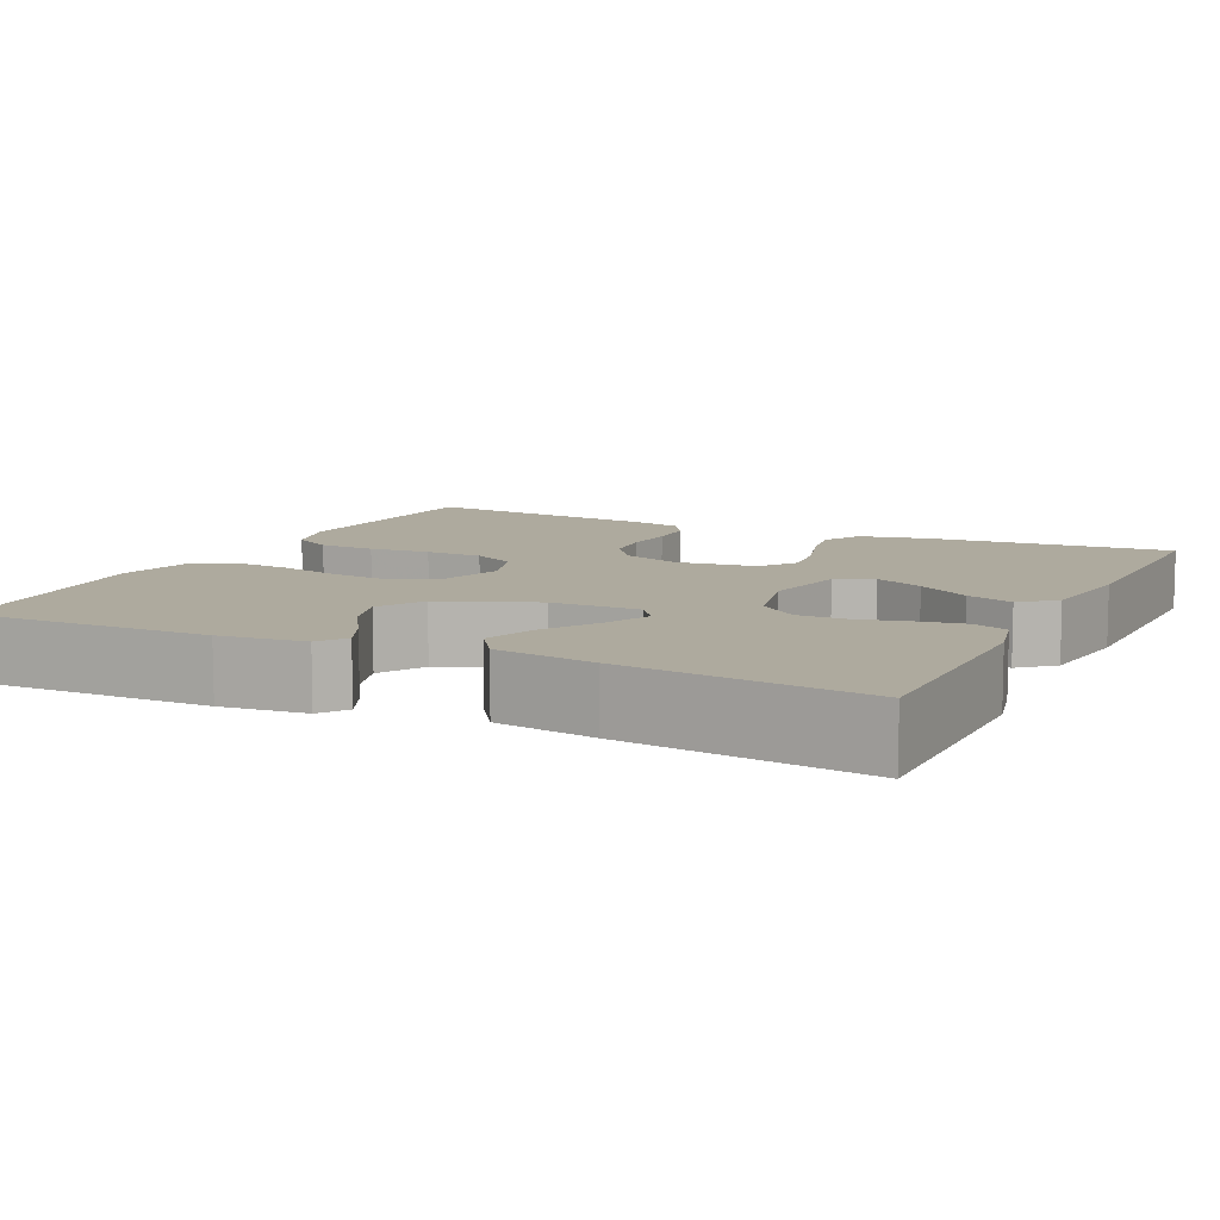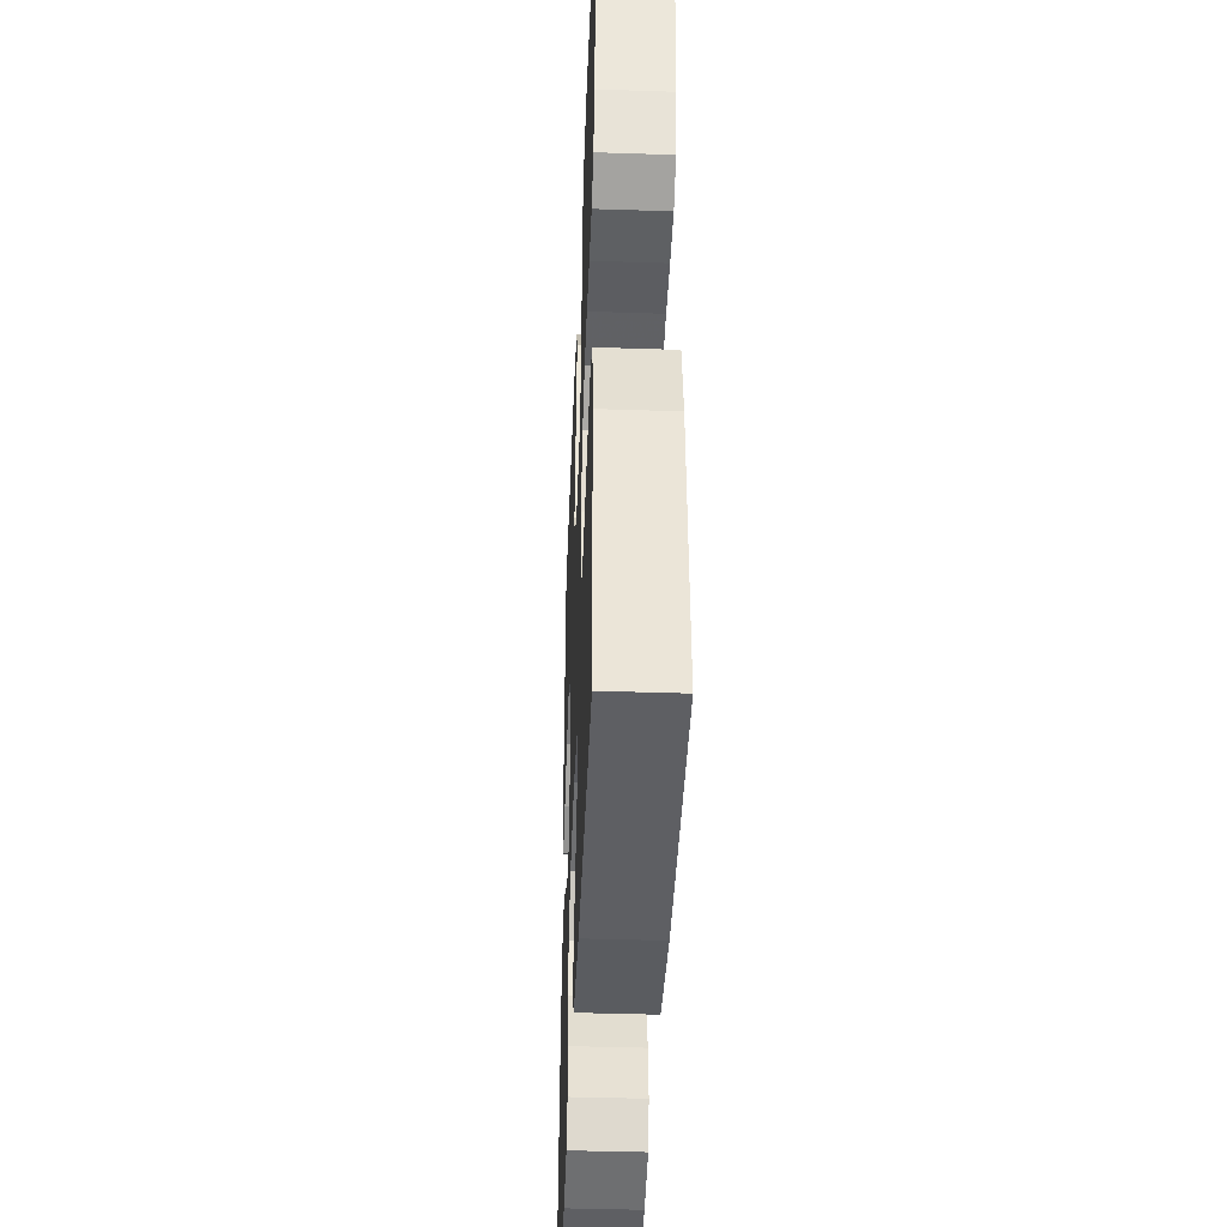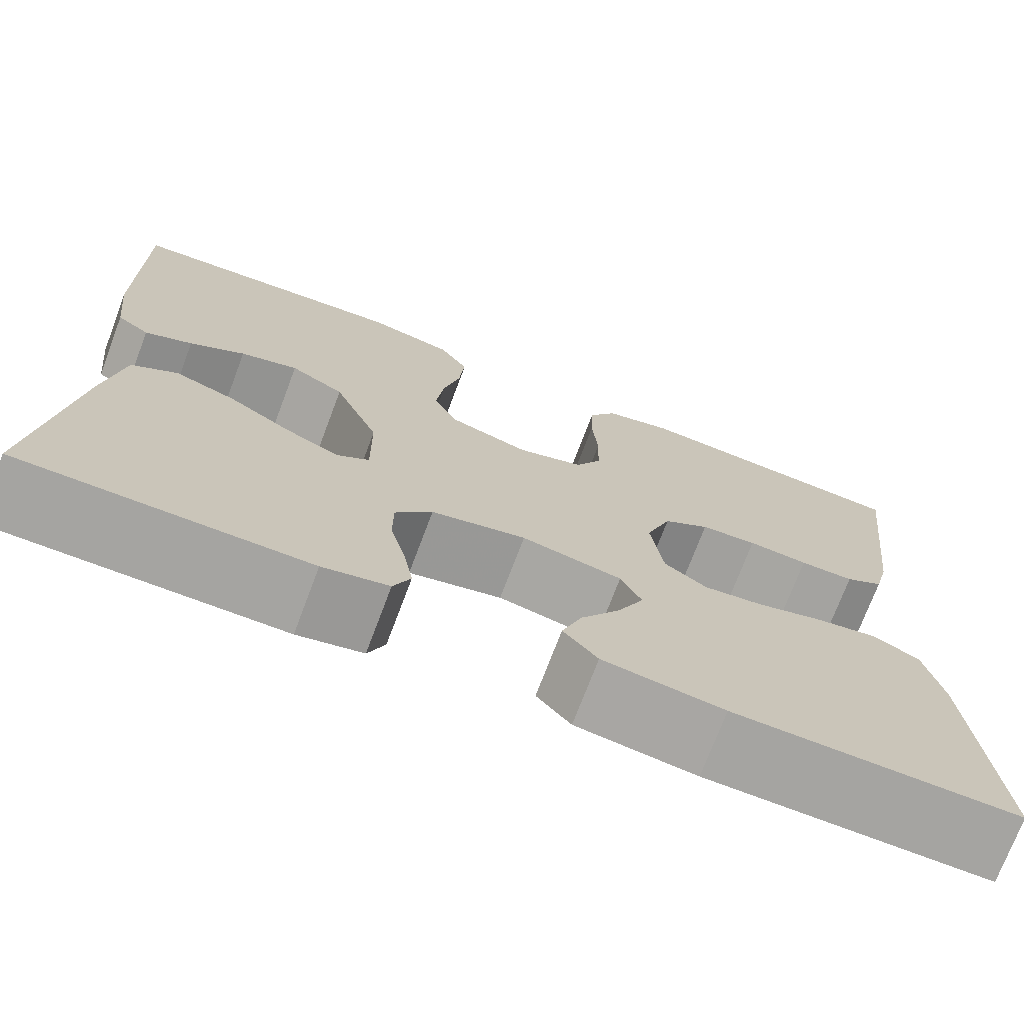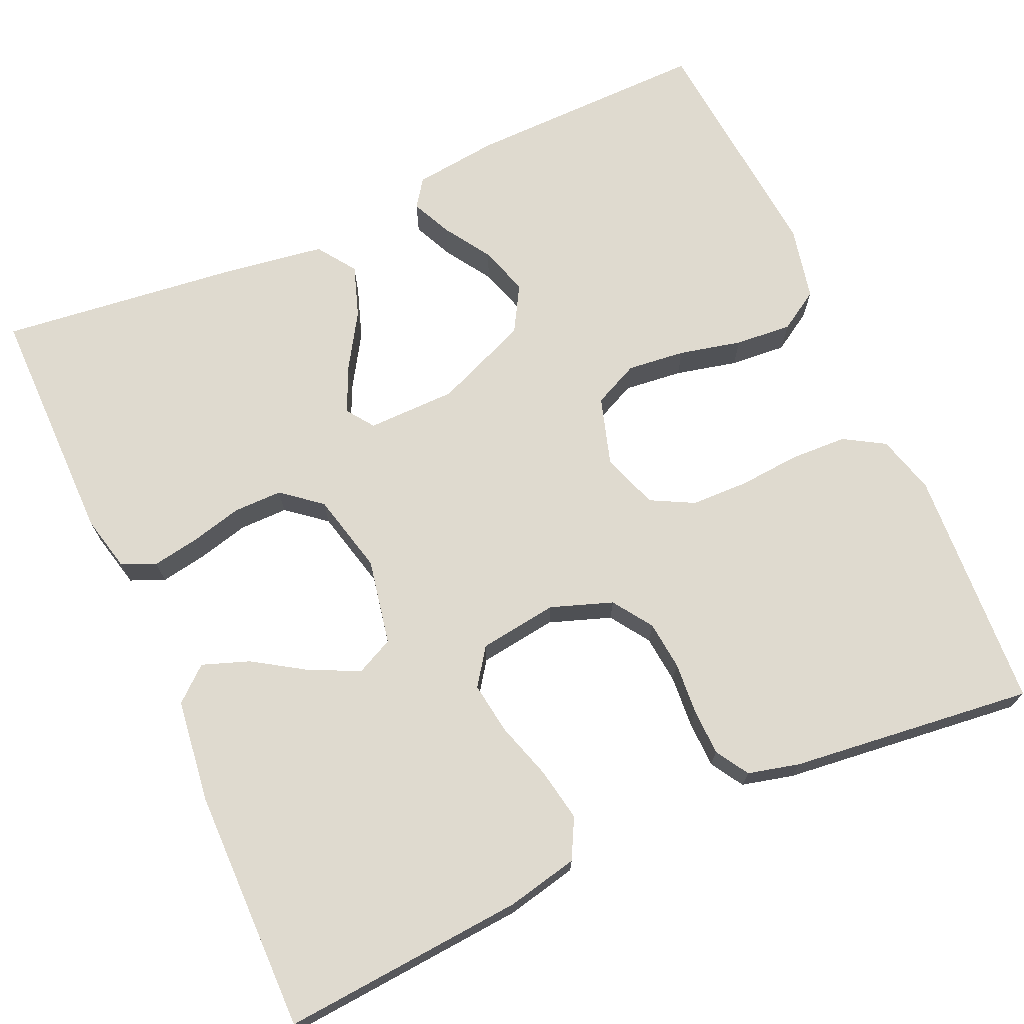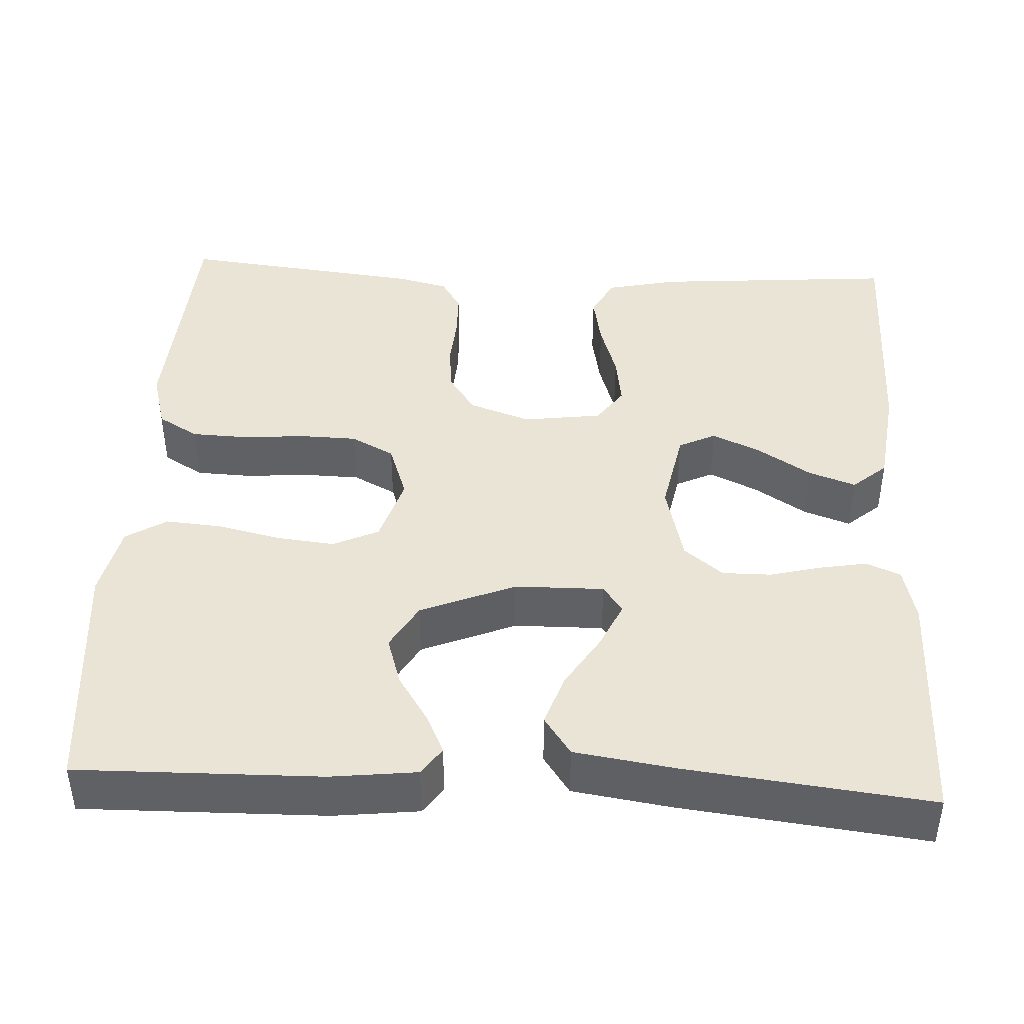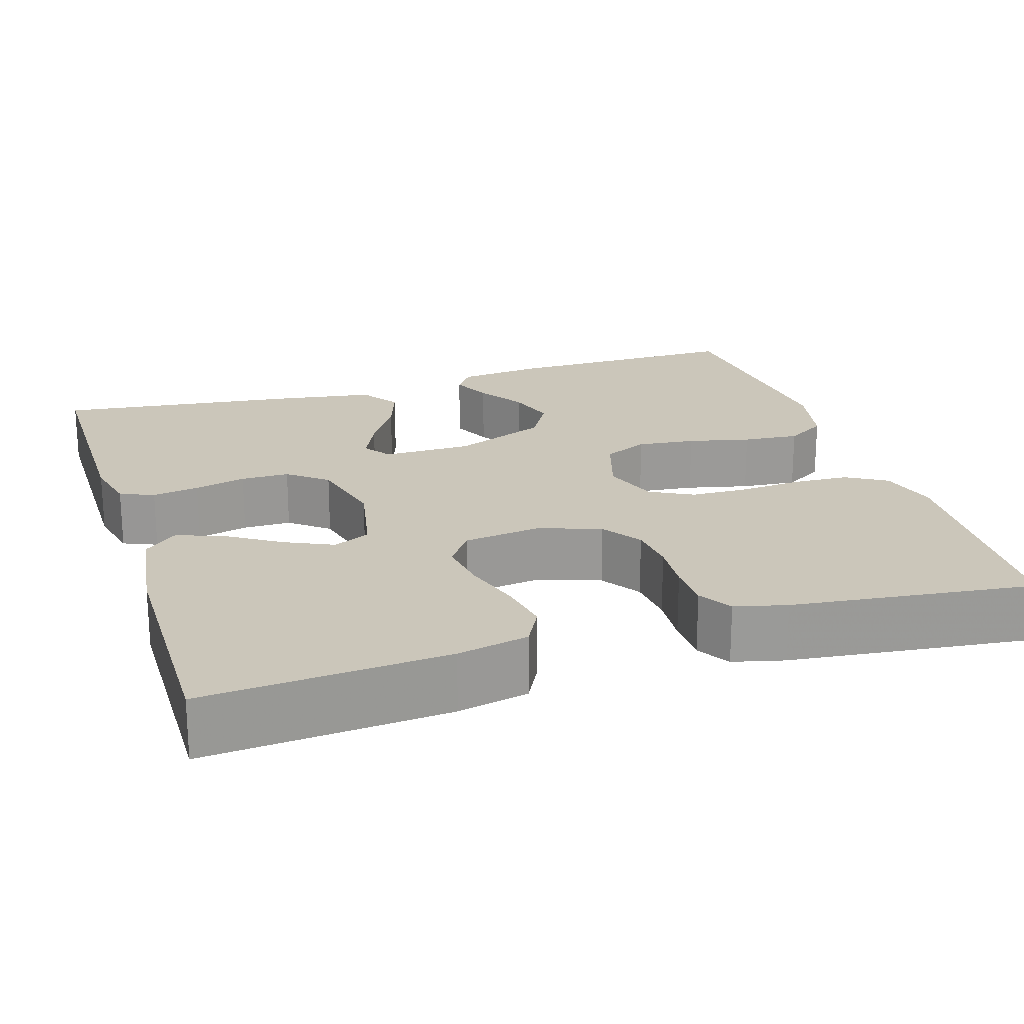
<metadata>
{"format":"obj","ext":"obj","renderer":"f3d","projection":"perspective","resolution":1024,"background":"white","views":[{"elev":9.3,"azim":115.8,"up":"+Y"},{"elev":-41.4,"azim":-92.3,"up":"+Z"},{"elev":-73.2,"azim":159.3,"up":"+Z"},{"elev":70.8,"azim":-114.2,"up":"+Y"},{"elev":42.5,"azim":92.8,"up":"+Y"},{"elev":21.1,"azim":-107.5,"up":"+Y"}]}
</metadata>
<code>
v -0.5 0.07 -0.5
v -0.477 0.07 -0.2
v -0.458 0.07 -0.112
v -0.409 0.07 -0.086
v -0.343 0.07 -0.098
v -0.272 0.07 -0.12
v -0.208 0.07 -0.129
v -0.163 0.07 -0.097
v -0.15 0.07 0
v -0.177 0.07 0.076
v -0.226 0.07 0.109
v -0.286 0.07 0.115
v -0.35 0.07 0.11
v -0.408 0.07 0.111
v -0.449 0.07 0.136
v -0.465 0.07 0.2
v -0.5 0.07 0.5
v -0.2 0.07 0.519
v -0.127 0.07 0.499
v -0.097 0.07 0.449
v -0.094 0.07 0.379
v -0.1 0.07 0.303
v -0.098 0.07 0.232
v -0.07 0.07 0.179
v 0 0.07 0.155
v 0.084 0.07 0.181
v 0.11 0.07 0.237
v 0.102 0.07 0.309
v 0.084 0.07 0.386
v 0.078 0.07 0.456
v 0.109 0.07 0.506
v 0.2 0.07 0.526
v 0.5 0.07 0.5
v 0.496 0.07 0.2
v 0.484 0.07 0.095
v 0.45 0.07 0.071
v 0.4 0.07 0.094
v 0.342 0.07 0.131
v 0.281 0.07 0.15
v 0.224 0.07 0.117
v 0.176 0.07 0
v 0.175 0.07 -0.11
v 0.209 0.07 -0.134
v 0.266 0.07 -0.108
v 0.333 0.07 -0.066
v 0.397 0.07 -0.044
v 0.445 0.07 -0.077
v 0.464 0.07 -0.2
v 0.5 0.07 -0.5
v 0.2 0.07 -0.5
v 0.131 0.07 -0.484
v 0.113 0.07 -0.442
v 0.123 0.07 -0.384
v 0.139 0.07 -0.32
v 0.139 0.07 -0.26
v 0.1 0.07 -0.212
v 0 0.07 -0.188
v -0.106 0.07 -0.209
v -0.128 0.07 -0.255
v -0.1 0.07 -0.315
v -0.058 0.07 -0.38
v -0.037 0.07 -0.438
v -0.073 0.07 -0.48
v -0.2 0.07 -0.497
v -0.5 0 -0.5
v -0.477 0 -0.2
v -0.458 0 -0.112
v -0.409 0 -0.086
v -0.343 0 -0.098
v -0.272 0 -0.12
v -0.208 0 -0.129
v -0.163 0 -0.097
v -0.15 0 0
v -0.177 0 0.076
v -0.226 0 0.109
v -0.286 0 0.115
v -0.35 0 0.11
v -0.408 0 0.111
v -0.449 0 0.136
v -0.465 0 0.2
v -0.5 0 0.5
v -0.2 0 0.519
v -0.127 0 0.499
v -0.097 0 0.449
v -0.094 0 0.379
v -0.1 0 0.303
v -0.098 0 0.232
v -0.07 0 0.179
v 0 0 0.155
v 0.084 0 0.181
v 0.11 0 0.237
v 0.102 0 0.309
v 0.084 0 0.386
v 0.078 0 0.456
v 0.109 0 0.506
v 0.2 0 0.526
v 0.5 0 0.5
v 0.496 0 0.2
v 0.484 0 0.095
v 0.45 0 0.071
v 0.4 0 0.094
v 0.342 0 0.131
v 0.281 0 0.15
v 0.224 0 0.117
v 0.176 0 0
v 0.175 0 -0.11
v 0.209 0 -0.134
v 0.266 0 -0.108
v 0.333 0 -0.066
v 0.397 0 -0.044
v 0.445 0 -0.077
v 0.464 0 -0.2
v 0.5 0 -0.5
v 0.2 0 -0.5
v 0.131 0 -0.484
v 0.113 0 -0.442
v 0.123 0 -0.384
v 0.139 0 -0.32
v 0.139 0 -0.26
v 0.1 0 -0.212
v 0 0 -0.188
v -0.106 0 -0.209
v -0.128 0 -0.255
v -0.1 0 -0.315
v -0.058 0 -0.38
v -0.037 0 -0.438
v -0.073 0 -0.48
v -0.2 0 -0.497
f 60 61 62 63
f 59 60 63 64
f 51 52 53 54
f 49 50 51 54
f 49 54 55
f 48 49 55 56
f 44 45 46 47
f 43 44 47 48
f 35 36 37 38
f 35 38 39
f 34 35 39
f 33 34 39
f 32 33 39 40
f 28 29 30 31
f 27 28 31 32
f 19 20 21 22
f 19 22 23
f 18 19 23
f 17 18 23
f 16 17 23 24
f 12 13 14 15
f 11 12 15 16
f 3 4 5 6
f 3 6 7
f 2 3 7
f 59 64 1 2
f 58 59 2 7
f 57 58 7 8
f 43 48 56 57
f 42 43 57 8
f 41 42 8 9
f 27 32 40 41
f 26 27 41
f 25 26 41 9
f 11 16 24 25
f 10 11 25
f 9 10 25
f 127 126 125 124
f 128 127 124 123
f 118 117 116 115
f 118 115 114 113
f 119 118 113
f 120 119 113 112
f 111 110 109 108
f 112 111 108 107
f 102 101 100 99
f 103 102 99
f 103 99 98
f 103 98 97
f 104 103 97 96
f 95 94 93 92
f 96 95 92 91
f 86 85 84 83
f 87 86 83
f 87 83 82
f 87 82 81
f 88 87 81 80
f 79 78 77 76
f 80 79 76 75
f 70 69 68 67
f 71 70 67
f 71 67 66
f 66 65 128 123
f 71 66 123 122
f 72 71 122 121
f 121 120 112 107
f 72 121 107 106
f 73 72 106 105
f 105 104 96 91
f 105 91 90
f 73 105 90 89
f 89 88 80 75
f 89 75 74
f 89 74 73
f 1 65 66 2
f 2 66 67 3
f 3 67 68 4
f 4 68 69 5
f 5 69 70 6
f 6 70 71 7
f 7 71 72 8
f 8 72 73 9
f 9 73 74 10
f 10 74 75 11
f 11 75 76 12
f 12 76 77 13
f 13 77 78 14
f 14 78 79 15
f 15 79 80 16
f 16 80 81 17
f 17 81 82 18
f 18 82 83 19
f 19 83 84 20
f 20 84 85 21
f 21 85 86 22
f 22 86 87 23
f 23 87 88 24
f 24 88 89 25
f 25 89 90 26
f 26 90 91 27
f 27 91 92 28
f 28 92 93 29
f 29 93 94 30
f 30 94 95 31
f 31 95 96 32
f 32 96 97 33
f 33 97 98 34
f 34 98 99 35
f 35 99 100 36
f 36 100 101 37
f 37 101 102 38
f 38 102 103 39
f 39 103 104 40
f 40 104 105 41
f 41 105 106 42
f 42 106 107 43
f 43 107 108 44
f 44 108 109 45
f 45 109 110 46
f 46 110 111 47
f 47 111 112 48
f 48 112 113 49
f 49 113 114 50
f 50 114 115 51
f 51 115 116 52
f 52 116 117 53
f 53 117 118 54
f 54 118 119 55
f 55 119 120 56
f 56 120 121 57
f 57 121 122 58
f 58 122 123 59
f 59 123 124 60
f 60 124 125 61
f 61 125 126 62
f 62 126 127 63
f 63 127 128 64
f 64 128 65 1

</code>
